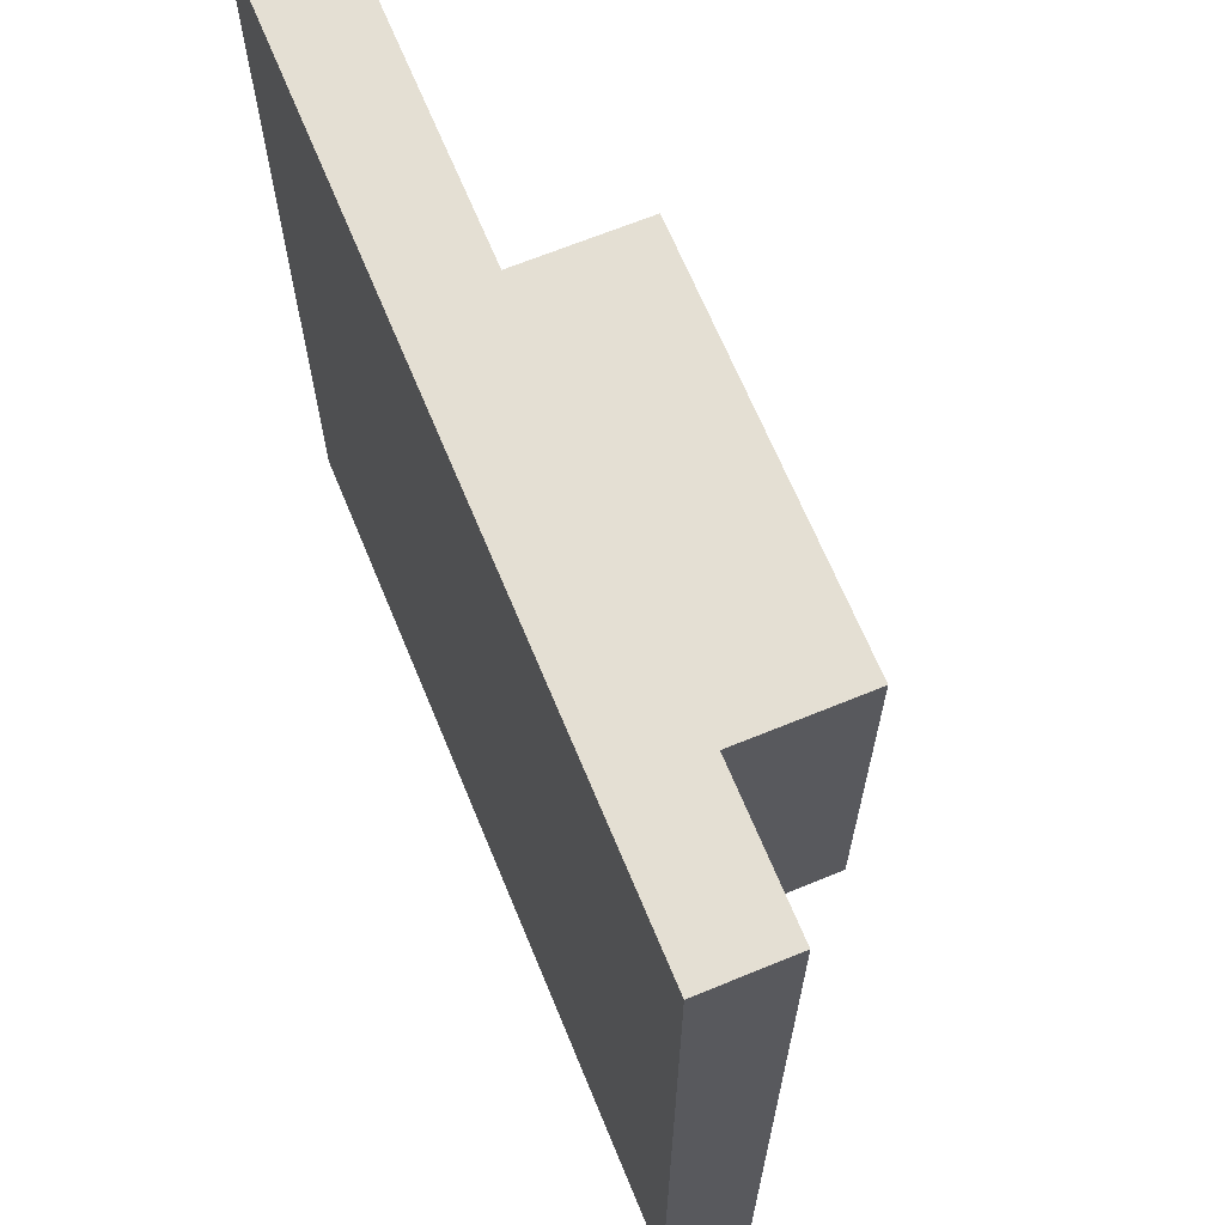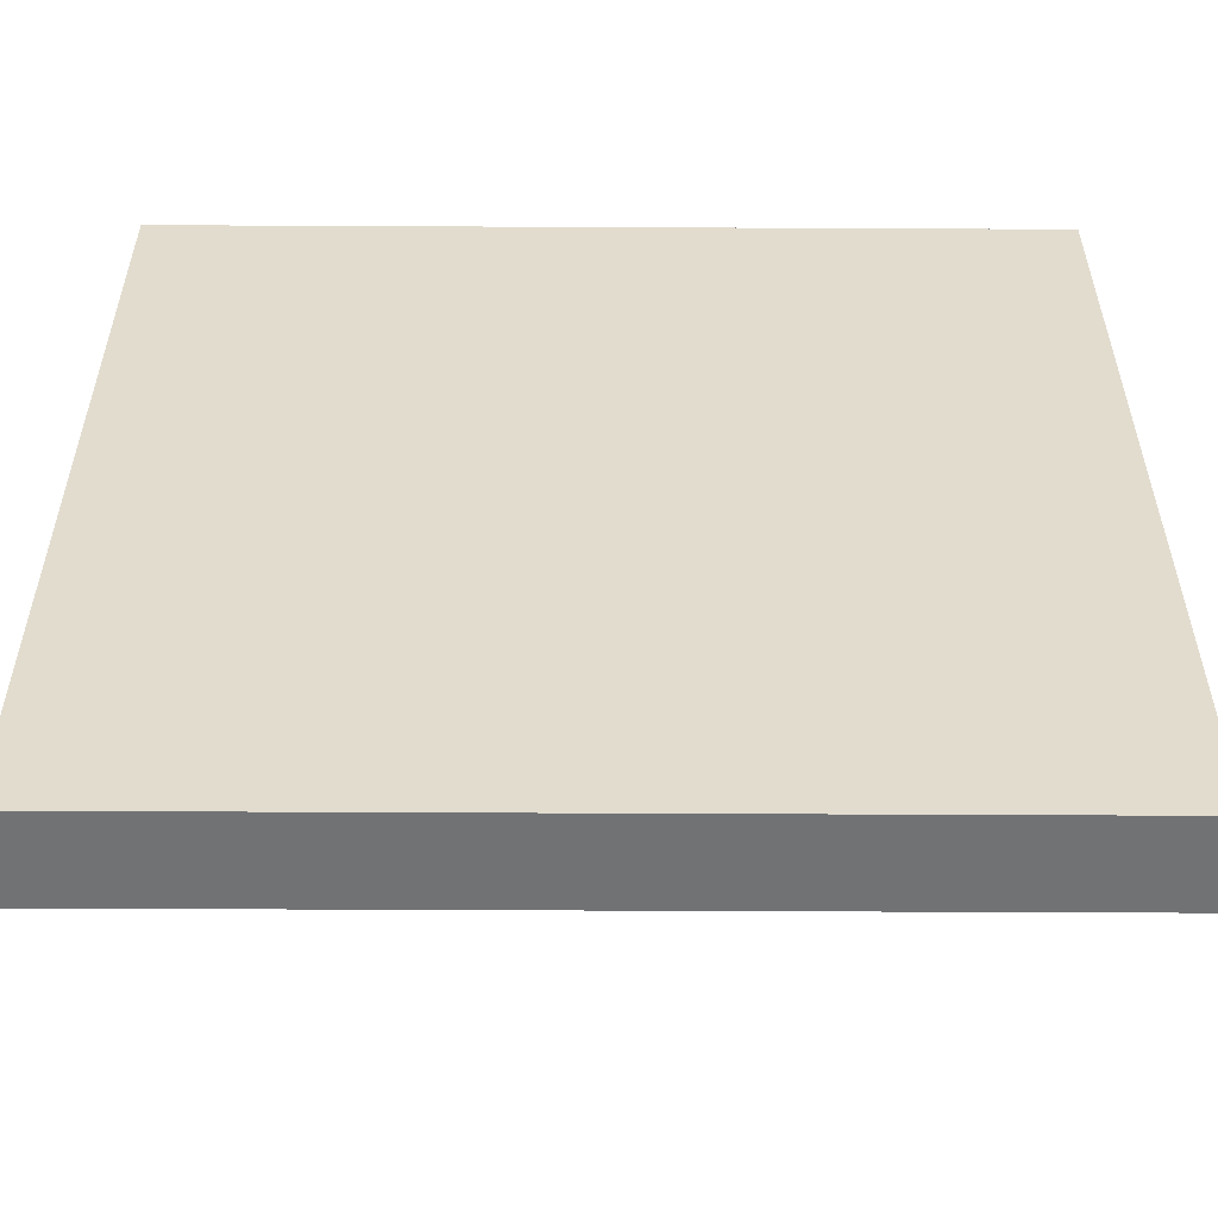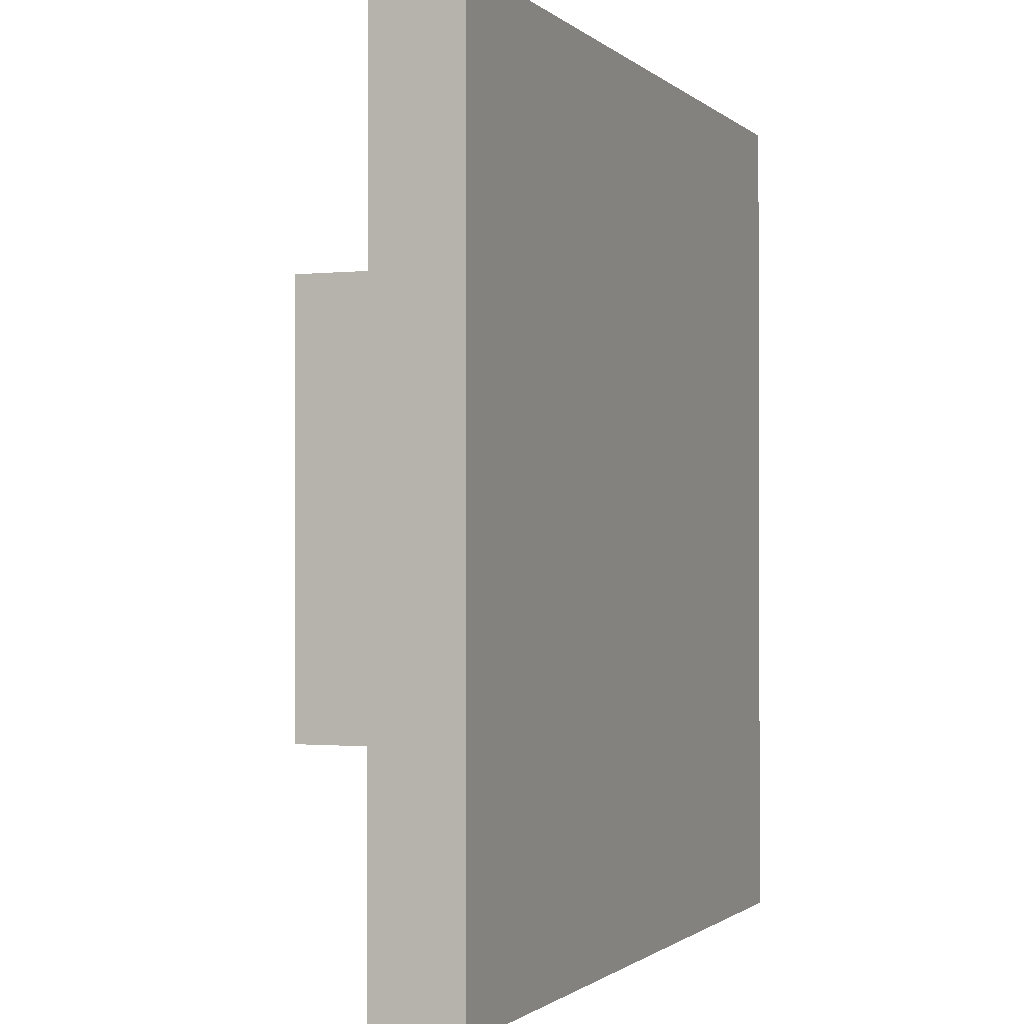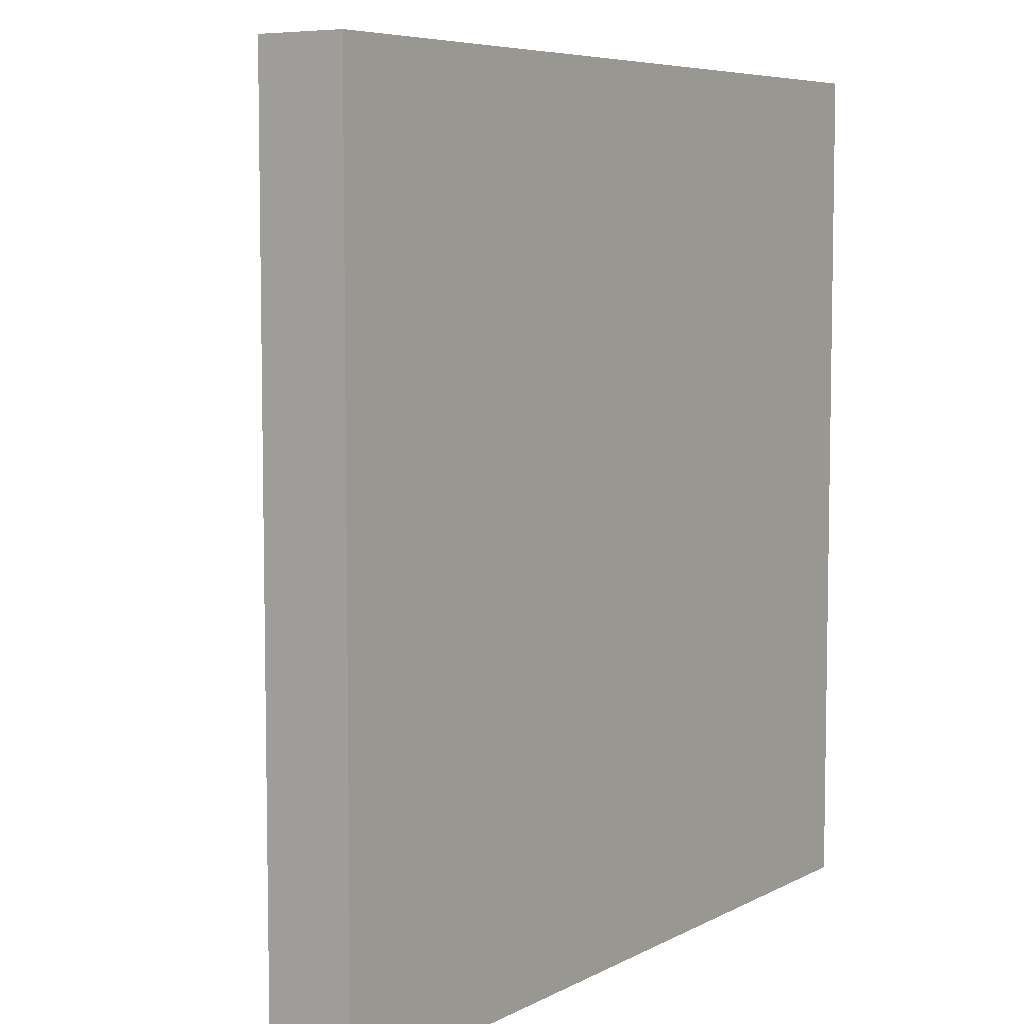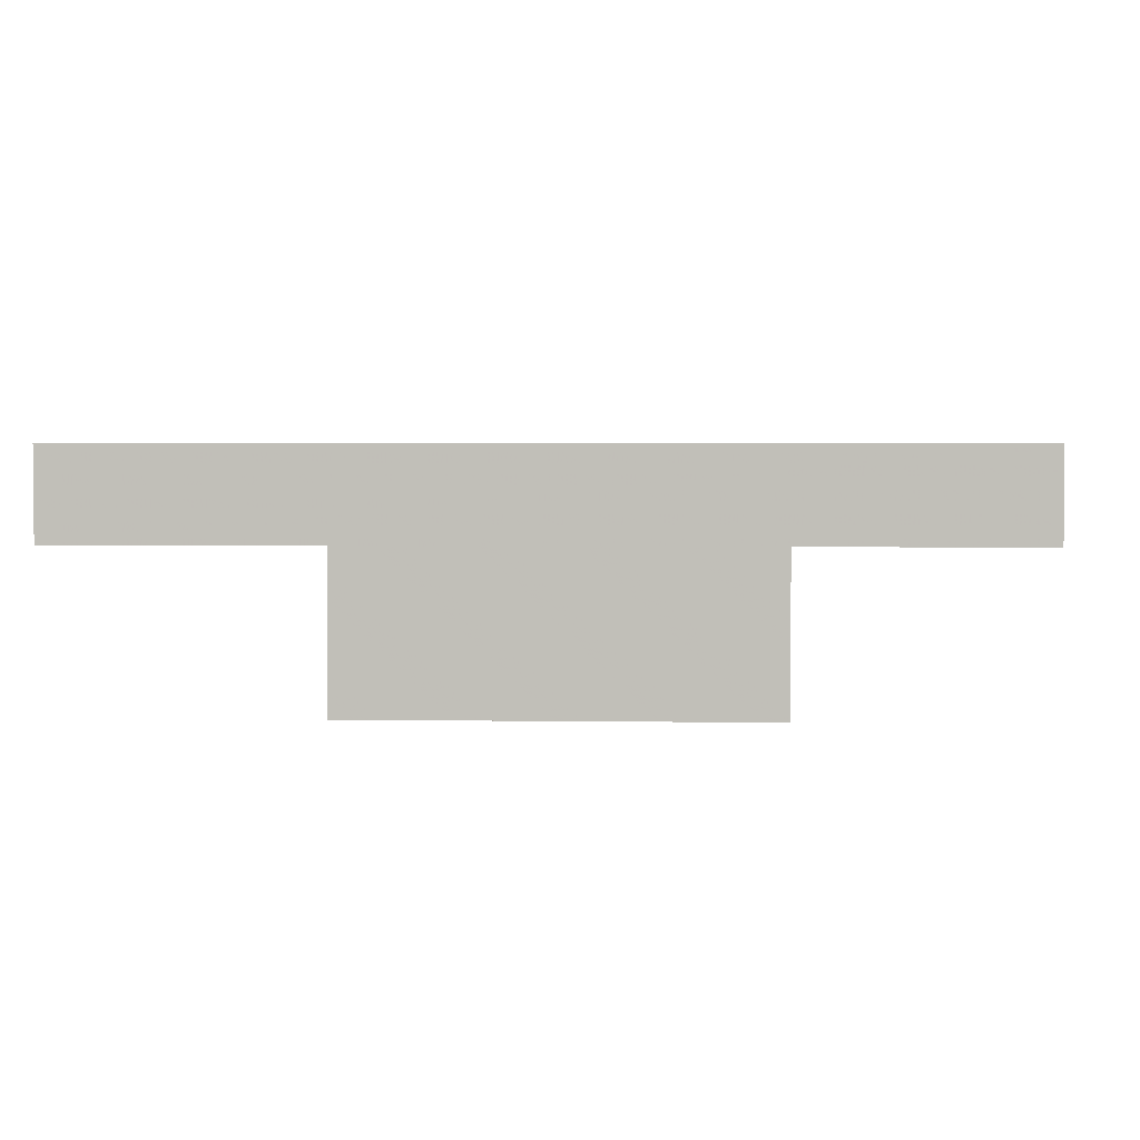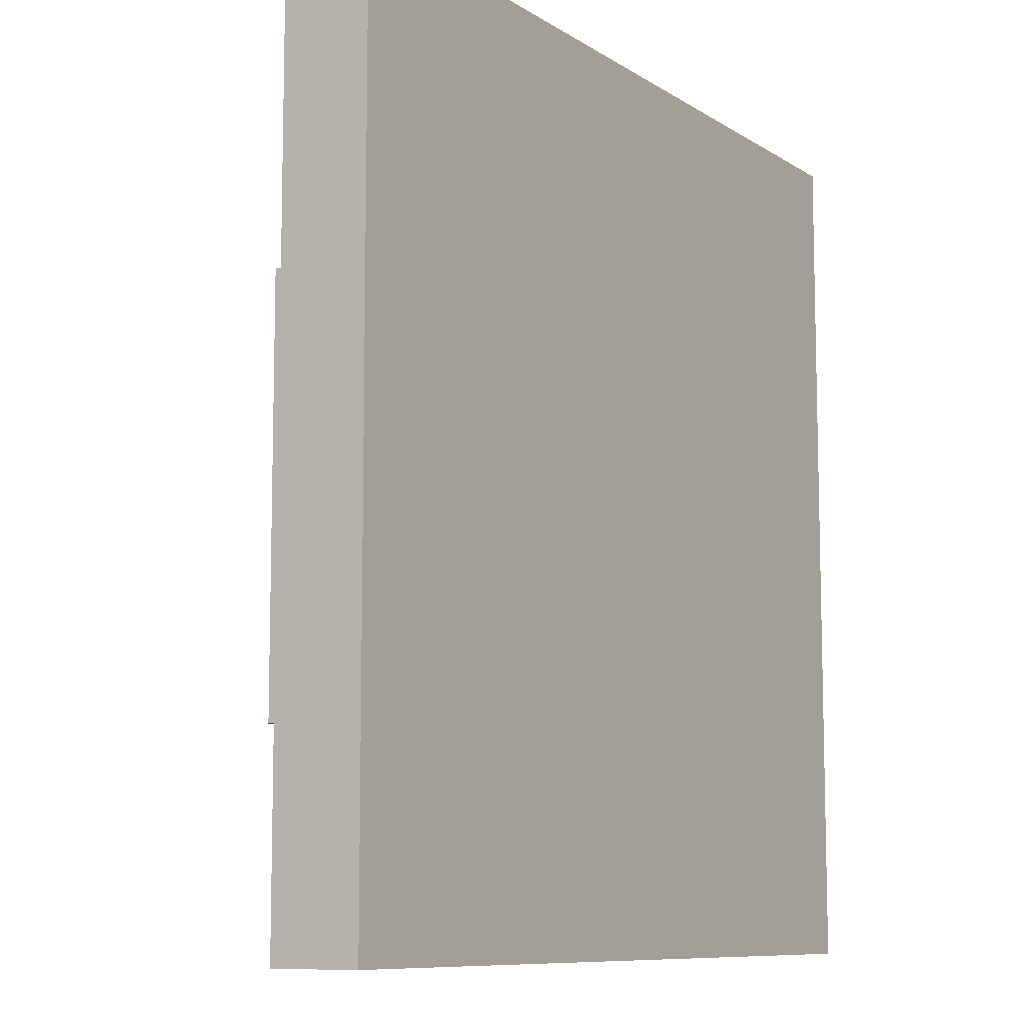
<metadata>
{"format":"obj","ext":"obj","renderer":"f3d","projection":"perspective","resolution":1024,"background":"white","views":[{"elev":66.8,"azim":-112.4,"up":"+Z"},{"elev":-55.4,"azim":179.7,"up":"+Z"},{"elev":-1.1,"azim":111.4,"up":"+Z"},{"elev":6.5,"azim":123.9,"up":"+Z"},{"elev":3.1,"azim":-177.0,"up":"+Y"},{"elev":-9.2,"azim":122.1,"up":"+Z"}]}
</metadata>
<code>
o Base
v -0.4 0.06 0.4
v -0.4 0.06 -0.4
v 0.4 0.06 -0.4
v 0.4 0.06 0.4
v -0.4 0.14 0.4
v -0.4 0.14 -0.4
v 0.4 0.14 -0.4
v 0.4 0.14 0.4
v -0.2 -0.1 0.2
v -0.2 -0.1 -0.2
v 0.2 -0.1 -0.2
v 0.2 -0.1 0.2
v -0.2 0.1 0.2
v -0.2 0.1 -0.2
v 0.2 0.1 -0.2
v 0.2 0.1 0.2
f 5 6 2
f 6 7 3
f 7 8 4
f 8 5 1
f 1 2 3
f 8 7 6
f 13 14 10
f 14 15 11
f 15 16 12
f 16 13 9
f 9 10 11
f 16 15 14
f 1 5 2
f 2 6 3
f 3 7 4
f 4 8 1
f 4 1 3
f 5 8 6
f 9 13 10
f 10 14 11
f 11 15 12
f 12 16 9
f 12 9 11
f 13 16 14

</code>
